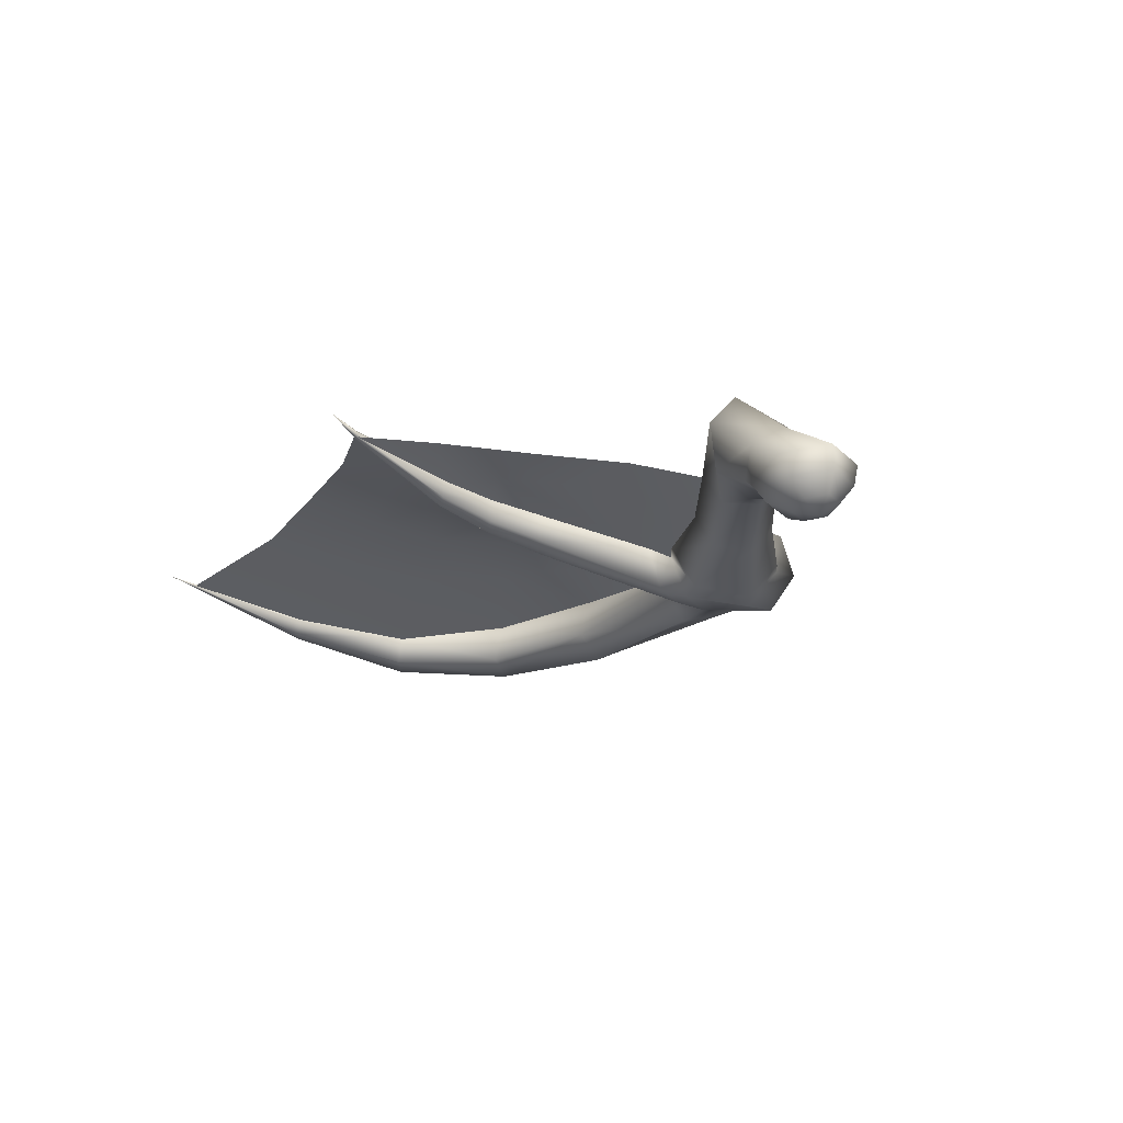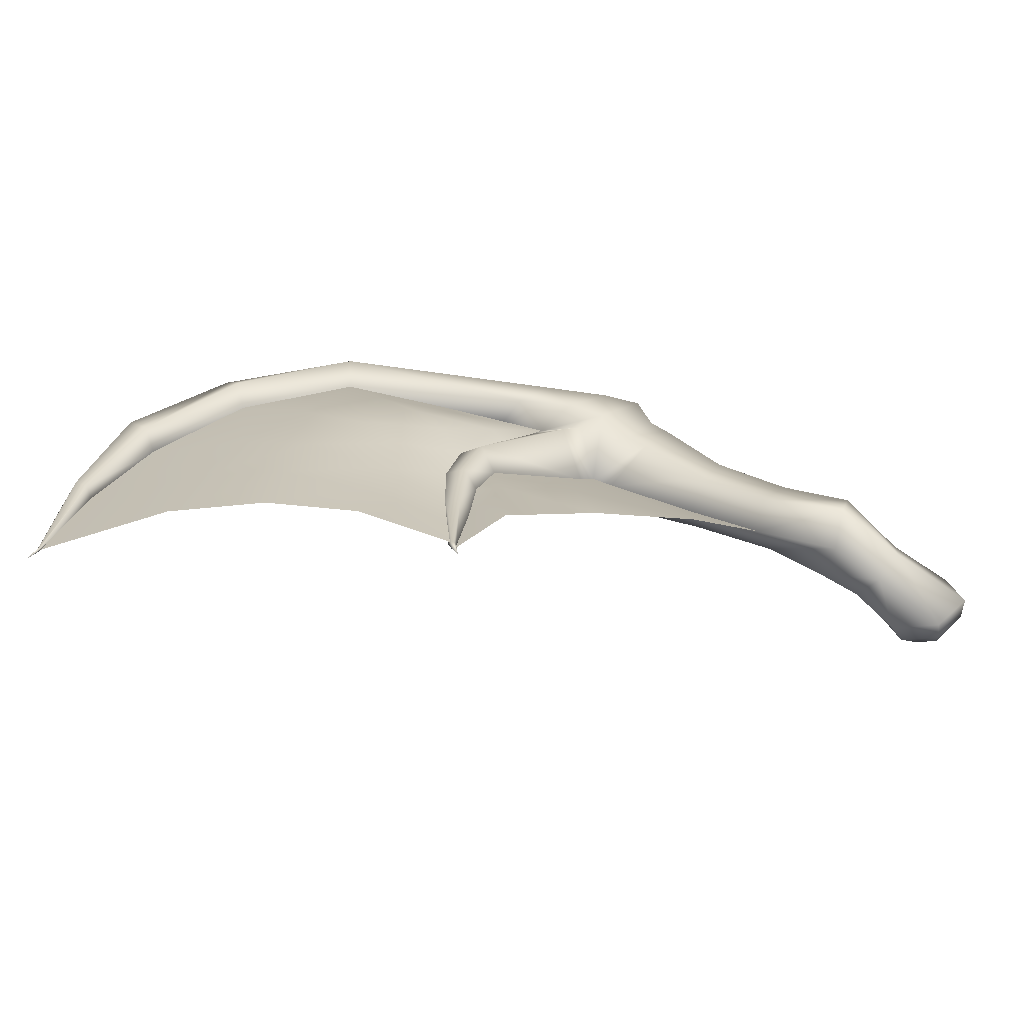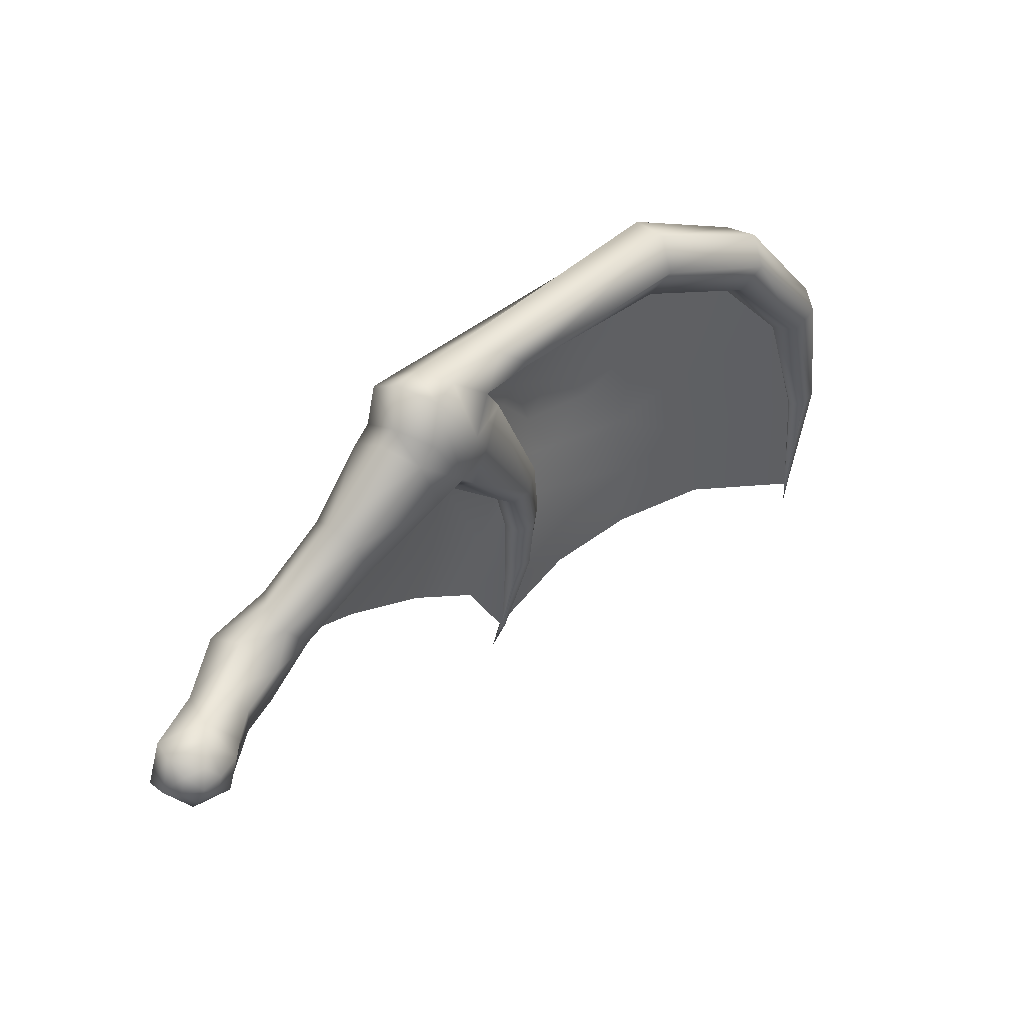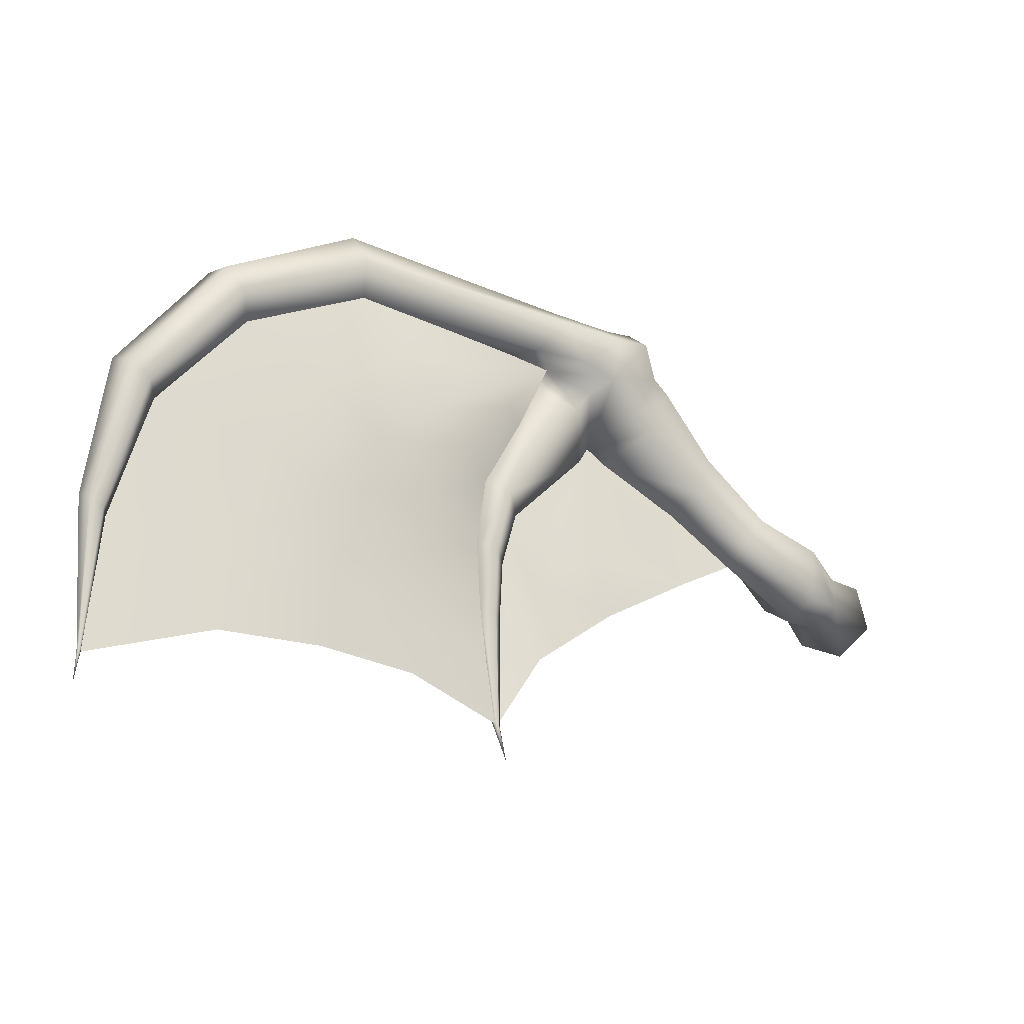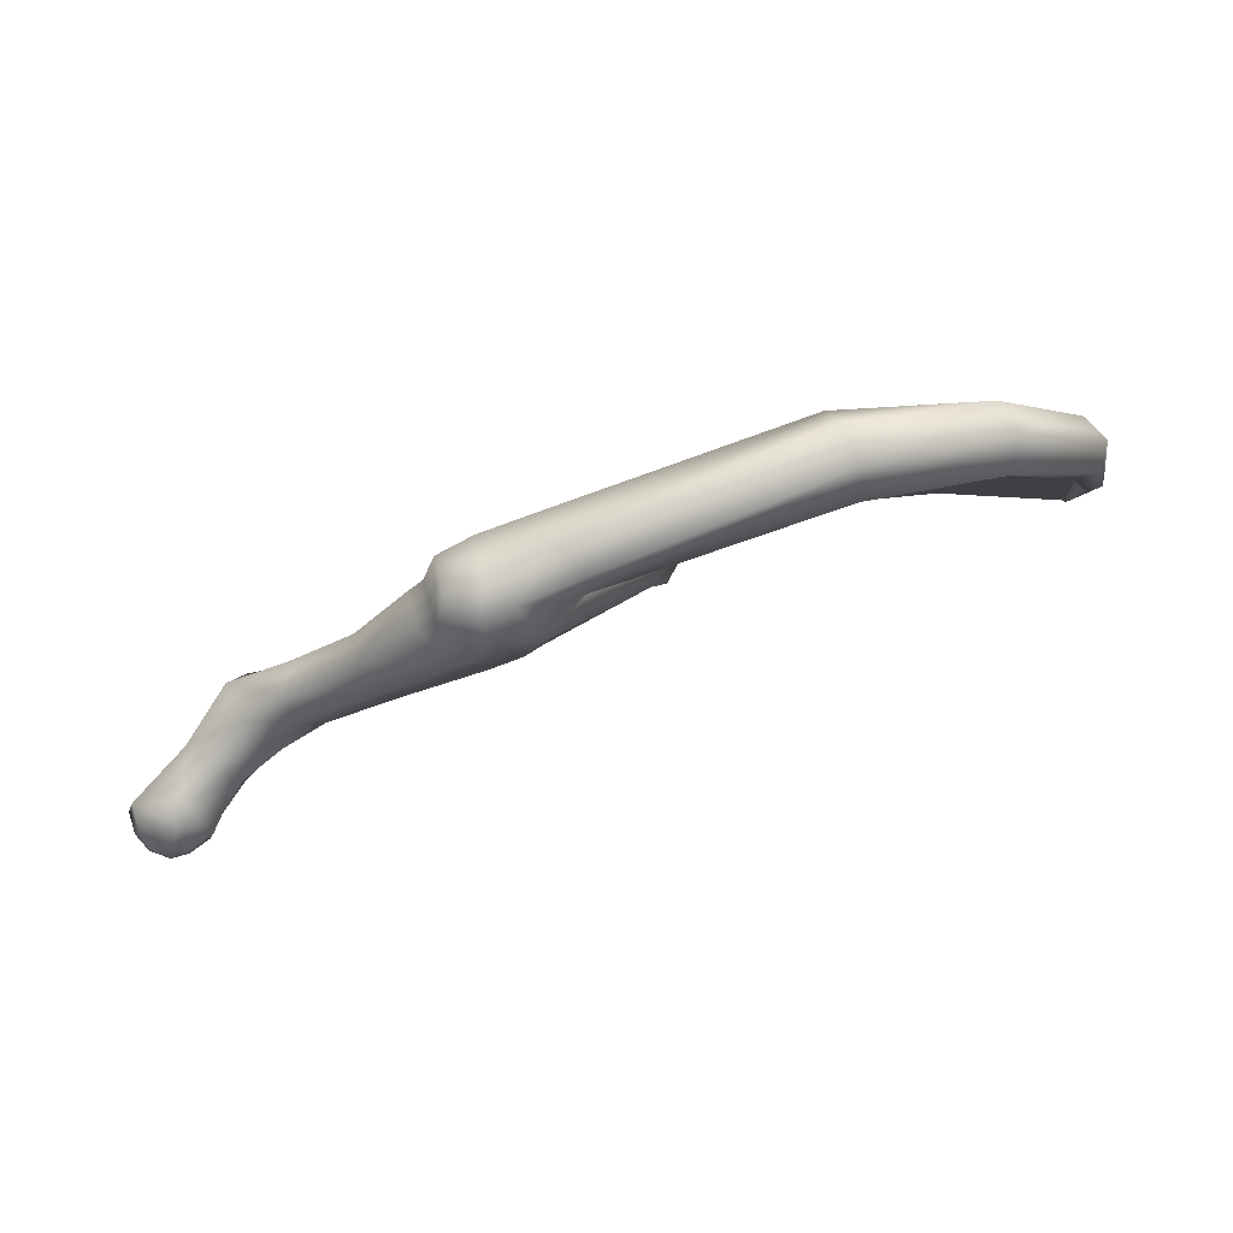
<metadata>
{"format":"obj","ext":"obj","renderer":"f3d","projection":"perspective","resolution":1024,"background":"white","views":[{"elev":-21.2,"azim":-131.3,"up":"+Y"},{"elev":-60.6,"azim":-179.2,"up":"+Z"},{"elev":33.9,"azim":-35.6,"up":"+Z"},{"elev":-9.3,"azim":158.5,"up":"+Z"},{"elev":75.3,"azim":-12.9,"up":"+Z"}]}
</metadata>
<code>
g Wing_02_L
v 0.1937 0.05545 0.04244
v 0.1656 0.05203 0.0875
v 0.1937 0.06678 0.04307
v 0.1618 0.03663 0.09423
v 0.1866 0.05002 0.03591
v 0.1999 0.06157 0.01719
v 0.1942 0.05618 0.01297
v 0.2005 0.06737 -0.009427
v 0.1513 0.02957 0.08208
v 0.144 0.02622 0.09078
v 0.137 0.026 0.07387
v 0.1544 0.03372 0.1037
v 0.1453 0.03069 0.06629
v 0.181 0.05343 0.03067
v 0.1964 0.06246 -0.01162
v 0.1883 0.05889 0.009651
v 0.1947 0.07889 -0.05631
v 0.1956 0.08011 -0.05605
v 0.1917 0.08478 -0.07076
v 0.1907 0.06375 -0.01379
v 0.1932 0.07913 -0.05662
v 0.1928 0.08054 -0.05684
v 0.1887 0.07013 -0.01411
v 0.1866 0.06766 0.009532
v 0.1794 0.06405 0.02994
v 0.1428 0.04522 0.05778
v 0.1372 0.04155 0.06484
v 0.1256 0.02607 0.06691
v 0.1299 0.04191 0.05825
v 0.0933 0.02852 0.04524
v 0.09647 0.03987 0.03836
v 0.06502 0.03121 0.02128
v 0.07084 0.04225 0.01687
v 0.04255 0.04777 -0.007298
v 0.04707 0.03185 -0.0001964
v 0.02344 0.03255 -0.00673
v 0.03143 0.02271 -0.001883
v 0.08729 0.02793 0.05964
v 0.05568 0.03037 0.03136
v 0.04781 0.02614 0.01787
v 0.03074 0.01925 0.01122
v 0.1156 0.02416 0.08844
v 0.02254 0.01239 0.004969
v 0.01794 0.01347 -0.01316
v 0.03785 0.03598 0.03019
v 0.0525 0.04027 0.03852
v 0.02208 0.02564 0.01949
v 0.08178 0.03787 0.06685
v 0.009616 0.01566 0.01813
v 0.1057 0.03667 0.09539
v 0.1115 0.03663 0.1011
v 0.1225 0.02324 0.09524
v 0.1259 0.02642 0.1127
v 0.116 0.04029 0.1173
v 0.129 0.04587 0.1168
v 0.1375 0.03257 0.1145
v 0.1541 0.0492 0.1212
v 0.1614 0.03562 0.1192
v 0.2493 0.06018 0.1414
v 0.1757 0.03427 0.1101
v 0.1595 0.04966 0.09607
v 0.1791 0.04883 0.1002
v 0.2474 0.04726 0.1137
v 0.2511 0.04552 0.1401
v 0.3022 0.06252 0.1231
v 0.306 0.04926 0.1237
v 0.2502 0.03842 0.1264
v 0.3032 0.0401 0.1129
v 0.3443 0.0531 0.08407
v 0.2966 0.04467 0.1017
v 0.341 0.0442 0.07816
v 0.3561 0.0582 0.02882
v 0.3328 0.04559 0.07045
v 0.3544 0.05313 0.02584
v 0.3562 0.06621 -0.03162
v 0.3279 0.05572 0.0687
v 0.2926 0.05866 0.1018
v 0.3494 0.05336 0.02176
v 0.3458 0.05846 0.02078
v 0.356 0.06567 -0.03205
v 0.3554 0.06572 -0.0324
v 0.3576 0.06882 -0.04352
v 0.3556 0.06679 -0.03135
v 0.3548 0.06681 -0.03152
v 0.1745 0.07791 -0.03008
v 0.1887 0.07013 -0.01411
v 0.1932 0.07913 -0.05662
v 0.1751 0.07164 0.002961
v 0.1877 0.06709 0.01025
v 0.1794 0.06405 0.02994
v 0.1391 0.06722 -0.01015
v 0.1372 0.04155 0.06484
v 0.1458 0.06324 0.0144
v 0.09893 0.05435 0.006419
v 0.1123 0.04992 0.02508
v 0.09647 0.03987 0.03836
v 0.07084 0.04225 0.01687
v 0.3058 0.07742 -0.02287
v 0.3456 0.05928 0.02091
v 0.3547 0.06622 -0.03197
v 0.2981 0.07288 0.01478
v 0.2639 0.07985 0.003524
v 0.2668 0.08383 -0.02831
v 0.2852 0.06996 0.04961
v 0.3279 0.05572 0.0687
v 0.2925 0.05984 0.1021
v 0.2559 0.07685 0.0331
v 0.2618 0.07081 0.07571
v 0.2452 0.0631 0.1158
v 0.2298 0.08128 -0.01372
v 0.2305 0.08486 -0.03774
v 0.1971 0.07754 -0.03291
v 0.1951 0.08155 -0.05619
v 0.1986 0.07393 -0.009559
v 0.2267 0.07818 0.009825
v 0.1989 0.07083 0.01757
v 0.2173 0.07603 0.03452
v 0.1937 0.06678 0.04307
v 0.238 0.07623 0.05479
v 0.23 0.06957 0.09107
v 0.2023 0.07189 0.056
v 0.1948 0.05961 0.09357
v 0.2029 0.05638 0.1076
v 0.1595 0.04966 0.09607
v 0.2136 0.07309 0.07069
v 0.1865 0.06137 0.08338
v 0.1809 0.06077 0.07604
v 0.175 0.0572 0.06754
v 0.1618 0.03663 0.09423
v 0.1544 0.03372 0.1037
v 0.1595 0.04966 0.09607
v 0.1656 0.05203 0.0875
v 0.15 0.05939 0.07822
v 0.1847 0.07247 0.03808
v 0.1937 0.06678 0.04307
v 0.1428 0.04522 0.05778
v 0.1372 0.04155 0.06484
v 0.1794 0.06405 0.02994
v 0.1912 0.07445 0.01429
v 0.1866 0.06766 0.009532
v 0.1989 0.07087 0.01755
v 0.1924 0.07555 -0.01176
v 0.1887 0.07013 -0.01411
v 0.1928 0.08054 -0.05684
v 0.1999 0.06157 0.01719
v 0.1937 0.05545 0.04244
v 0.2005 0.06737 -0.009427
v 0.1986 0.07393 -0.009559
v 0.1956 0.08011 -0.05605
v 0.1936 0.0818 -0.05662
v 0.1917 0.08478 -0.07076
v 0.1951 0.08155 -0.05619
v 0.1888 0.07028 -0.01407
v 0.1747 0.07806 -0.03004
v 0.1934 0.07928 -0.05658
v 0.1753 0.07179 0.003001
v 0.1879 0.06724 0.01028
v 0.1796 0.06421 0.02996
v 0.1393 0.06737 -0.01014
v 0.1375 0.04201 0.0647
v 0.1459 0.06339 0.0144
v 0.09907 0.0545 0.006366
v 0.1124 0.05008 0.02503
v 0.09705 0.04018 0.03813
v 0.0713 0.04252 0.01664
v 0.3059 0.07755 -0.02279
v 0.3548 0.06635 -0.03188
v 0.3458 0.05941 0.02101
v 0.2983 0.07301 0.01486
v 0.264 0.07999 0.003594
v 0.267 0.08397 -0.02824
v 0.2854 0.07009 0.04968
v 0.3281 0.05585 0.06879
v 0.2926 0.05996 0.1022
v 0.256 0.07699 0.03317
v 0.2619 0.07094 0.07578
v 0.2453 0.06323 0.1158
v 0.2299 0.08143 -0.01367
v 0.2307 0.08501 -0.03769
v 0.2302 0.06971 0.09113
v 0.2031 0.05651 0.1076
v 0.1972 0.07769 -0.03287
v 0.1952 0.0817 -0.05615
v 0.1987 0.07408 -0.009519
v 0.2268 0.07833 0.009878
v 0.1991 0.07098 0.0176
v 0.2174 0.07617 0.03456
v 0.1938 0.06694 0.0431
v 0.2382 0.07637 0.05485
v 0.1949 0.05975 0.09361
v 0.1597 0.0498 0.0961
v 0.2025 0.07203 0.05604
v 0.2137 0.07323 0.07074
v 0.1811 0.06092 0.07607
v 0.1751 0.05837 0.06756
v 0.1867 0.06151 0.08342
v 0.02344 0.03255 -0.00673
v 0.01794 0.01347 -0.01316
v 0.03143 0.02271 -0.001883
v 0.0004123 0.01782 -0.01813
v 0.01477 0.03894 0.001532
v -0.01251 0.02109 -0.00497
v 0.04255 0.04777 -0.007298
v -0.007912 0.02001 0.01316
v 0.03897 0.05984 0.002777
v 0.07084 0.04225 0.01687
v 0.01409 0.03549 0.01464
v 0.009616 0.01566 0.01813
v 0.02208 0.02564 0.01949
v 0.03785 0.03598 0.03019
v 0.03342 0.05239 0.02426
v 0.0525 0.04027 0.03852
v 0.06797 0.05328 0.02446
v 0.09647 0.03987 0.03836
v 0.05812 0.05206 0.03654
v 0.09038 0.05045 0.04795
v 0.1299 0.04191 0.05825
v 0.08281 0.04956 0.0621
v 0.08178 0.03787 0.06685
v 0.1144 0.05426 0.07125
v 0.104 0.05211 0.08945
v 0.1057 0.03667 0.09539
v 0.1219 0.05557 0.07771
v 0.1322 0.05874 0.09284
v 0.1103 0.05316 0.09547
v 0.1115 0.03663 0.1011
v 0.1157 0.05621 0.1094
v 0.116 0.04029 0.1173
v 0.129 0.04587 0.1168
v 0.1298 0.06017 0.1097
v 0.1541 0.0492 0.1212
v 0.1422 0.0564 0.08591
v 0.1466 0.06124 0.09851
v 0.1559 0.06239 0.114
v 0.1682 0.06229 0.1013
v 0.1791 0.04883 0.1002
v 0.2461 0.06921 0.1302
v 0.2493 0.06018 0.1414
v 0.3022 0.06252 0.1231
v 0.2452 0.0631 0.1158
v 0.2474 0.04726 0.1137
v 0.2955 0.06736 0.1126
v 0.2926 0.05866 0.1018
v 0.2966 0.04467 0.1017
v 0.3312 0.06456 0.07457
v 0.3279 0.05572 0.0687
v 0.3394 0.06331 0.08231
v 0.306 0.04926 0.1237
v 0.3443 0.0531 0.08407
v 0.3561 0.0582 0.02882
v 0.3527 0.06357 0.02784
v 0.3562 0.06621 -0.03162
v 0.3556 0.06679 -0.03135
v 0.3474 0.06365 0.02375
v 0.3458 0.05846 0.02078
v 0.3548 0.06681 -0.03152
v 0.3547 0.06622 -0.03197
v 0.3494 0.05336 0.02176
v 0.3576 0.06882 -0.04352
v 0.3554 0.06572 -0.0324
v 0.0004123 0.01782 -0.01813
v -0.01251 0.02109 -0.00497
v -0.01166 0.0124 -0.004097
v -0.001002 0.0097 -0.01494
v -0.007866 0.01151 0.01085
v -0.007912 0.02001 0.01316
v 0.01345 0.006113 -0.01085
v 0.006587 0.007918 0.01494
v 0.01725 0.005222 0.004097
v -0.007438 0.004954 -0.002202
v -0.005399 0.004475 0.005829
v -0.001711 0.003505 -0.00803
v 0.006055 0.001577 -0.005829
v 0 -1.907e-08 0
v 0.002366 0.002547 0.00803
v 0.008093 0.001098 0.002202
g Wing_02_L_0
f 3 2 1
f 2 4 1
f 1 4 5
f 1 5 6
f 5 7 6
f 6 7 8
f 4 9 5
f 10 9 4
f 10 11 9
f 12 10 4
f 9 13 5
f 11 13 9
f 5 14 7
f 13 14 5
f 7 15 8
f 14 16 7
f 7 16 15
f 8 15 17
f 18 8 17
f 19 18 17
f 15 20 17
f 16 20 15
f 19 17 21
f 20 21 17
f 19 21 22
f 21 20 22
f 20 23 22
f 24 23 20
f 16 24 20
f 25 24 16
f 14 25 16
f 26 25 14
f 13 26 14
f 27 26 13
f 11 27 13
f 27 11 28
f 29 27 28
f 29 28 30
f 31 29 30
f 31 30 32
f 33 31 32
f 34 33 32
f 35 34 32
f 36 34 35
f 37 36 35
f 30 28 38
f 32 30 39
f 30 38 39
f 40 35 32
f 39 40 32
f 37 35 41
f 35 40 41
f 28 11 42
f 28 42 38
f 41 43 37
f 43 44 37
f 45 40 39
f 46 45 39
f 39 38 46
f 40 45 47
f 41 40 47
f 38 48 46
f 38 42 48
f 47 49 41
f 49 43 41
f 42 50 48
f 51 50 42
f 52 51 42
f 11 52 42
f 52 53 51
f 53 52 11
f 53 54 51
f 10 53 11
f 55 54 53
f 56 53 10
f 56 55 53
f 55 56 57
f 12 56 10
f 56 58 57
f 56 12 58
f 57 58 59
f 12 60 58
f 12 61 60
f 61 62 60
f 60 62 63
f 58 64 59
f 58 60 64
f 59 64 65
f 64 66 65
f 60 67 64
f 67 60 63
f 64 67 66
f 67 63 68
f 67 68 66
f 66 68 69
f 63 70 68
f 68 71 69
f 69 71 72
f 68 70 73
f 71 68 73
f 71 74 72
f 71 73 74
f 72 74 75
f 73 70 76
f 70 77 76
f 73 76 78
f 73 78 74
f 76 79 78
f 74 78 80
f 74 80 75
f 78 81 80
f 82 80 81
f 82 75 80
f 82 83 75
f 82 84 83
f 87 86 85
f 86 88 85
f 86 89 88
f 89 90 88
f 91 85 88
f 88 90 92
f 93 91 88
f 93 88 92
f 94 91 93
f 95 93 92
f 95 94 93
f 96 95 92
f 97 94 95
f 96 97 95
f 100 99 98
f 99 101 98
f 101 102 98
f 102 103 98
f 104 101 99
f 105 104 99
f 105 106 104
f 104 107 101
f 107 102 101
f 106 108 104
f 104 108 107
f 108 106 109
f 102 110 103
f 110 111 103
f 110 112 111
f 112 113 111
f 114 112 110
f 115 110 102
f 115 114 110
f 107 115 102
f 116 114 115
f 117 116 115
f 117 115 107
f 118 116 117
f 108 119 107
f 119 117 107
f 120 108 109
f 119 108 120
f 121 118 117
f 121 117 119
f 122 120 109
f 123 122 109
f 124 122 123
f 125 119 120
f 120 122 125
f 125 121 119
f 122 126 125
f 126 122 124
f 125 126 121
f 121 127 118
f 126 127 121
f 127 126 124
f 127 128 118
f 124 128 127
f 131 130 129
f 132 131 129
f 131 132 133
f 133 132 134
f 132 135 134
f 133 134 136
f 133 136 137
f 134 138 136
f 134 139 138
f 139 140 138
f 135 141 134
f 141 139 134
f 140 139 142
f 143 140 142
f 143 142 144
f 145 141 135
f 146 145 135
f 141 145 147
f 139 141 148
f 148 141 147
f 142 139 148
f 148 147 149
f 142 150 144
f 142 148 150
f 151 144 150
f 152 148 149
f 148 152 150
f 151 150 152
f 151 152 149
f 155 154 153
f 154 156 153
f 157 153 156
f 158 157 156
f 154 159 156
f 158 156 160
f 159 161 156
f 156 161 160
f 159 162 161
f 161 163 160
f 162 163 161
f 163 164 160
f 162 165 163
f 165 164 163
f 168 167 166
f 169 168 166
f 169 166 170
f 166 171 170
f 168 169 172
f 173 168 172
f 174 173 172
f 172 169 175
f 169 170 175
f 176 174 172
f 176 172 175
f 177 174 176
f 178 170 171
f 179 178 171
f 180 177 176
f 181 177 180
f 182 178 179
f 183 182 179
f 178 182 184
f 170 178 185
f 185 178 184
f 175 170 185
f 184 186 185
f 186 187 185
f 185 187 175
f 187 186 188
f 189 176 175
f 187 189 175
f 180 176 189
f 190 181 180
f 191 181 190
f 192 187 188
f 189 187 192
f 193 180 189
f 180 193 190
f 193 189 192
f 192 188 194
f 192 194 193
f 188 195 194
f 194 195 191
f 190 196 191
f 193 196 190
f 196 194 191
f 194 196 193
f 199 198 197
f 198 200 197
f 197 200 201
f 200 202 201
f 197 201 203
f 202 204 201
f 201 205 203
f 203 205 206
f 204 207 201
f 204 208 207
f 208 209 207
f 209 210 207
f 207 211 201
f 210 211 207
f 211 205 201
f 211 210 212
f 205 213 206
f 205 211 213
f 206 213 214
f 215 211 212
f 211 215 213
f 213 216 214
f 213 215 216
f 214 216 217
f 215 212 218
f 215 218 216
f 212 219 218
f 216 220 217
f 216 218 220
f 217 220 137
f 218 219 221
f 218 221 220
f 219 222 221
f 220 221 223
f 220 223 137
f 137 223 224
f 221 222 225
f 221 225 223
f 223 225 224
f 222 226 225
f 225 226 227
f 225 227 224
f 226 228 227
f 227 228 229
f 230 227 229
f 224 227 230
f 229 231 230
f 232 137 224
f 232 133 137
f 232 131 133
f 131 232 224
f 233 224 230
f 233 131 224
f 231 234 230
f 230 234 233
f 233 235 131
f 234 235 233
f 235 236 131
f 237 234 231
f 234 237 235
f 238 237 231
f 238 239 237
f 235 240 236
f 237 240 235
f 240 241 236
f 237 242 240
f 239 242 237
f 240 243 241
f 242 243 240
f 243 244 241
f 243 242 245
f 242 239 245
f 246 243 245
f 239 247 245
f 239 248 247
f 248 249 247
f 249 250 247
f 250 251 247
f 247 251 245
f 250 252 251
f 252 253 251
f 245 254 246
f 251 254 245
f 251 253 254
f 254 255 246
f 253 256 254
f 254 256 255
f 256 257 255
f 255 257 258
f 259 257 256
f 257 260 258
f 259 260 257
f 263 262 261
f 264 263 261
f 264 261 44
f 263 265 262
f 265 266 262
f 267 264 44
f 267 44 43
f 265 268 266
f 268 49 266
f 269 43 49
f 269 267 43
f 268 269 49
f 270 263 264
f 271 265 263
f 270 271 263
f 272 264 267
f 272 270 264
f 273 267 269
f 273 272 267
f 274 270 272
f 274 271 270
f 274 272 273
f 271 275 265
f 275 268 265
f 274 275 271
f 276 269 268
f 276 273 269
f 275 276 268
f 274 276 275
f 274 273 276

</code>
